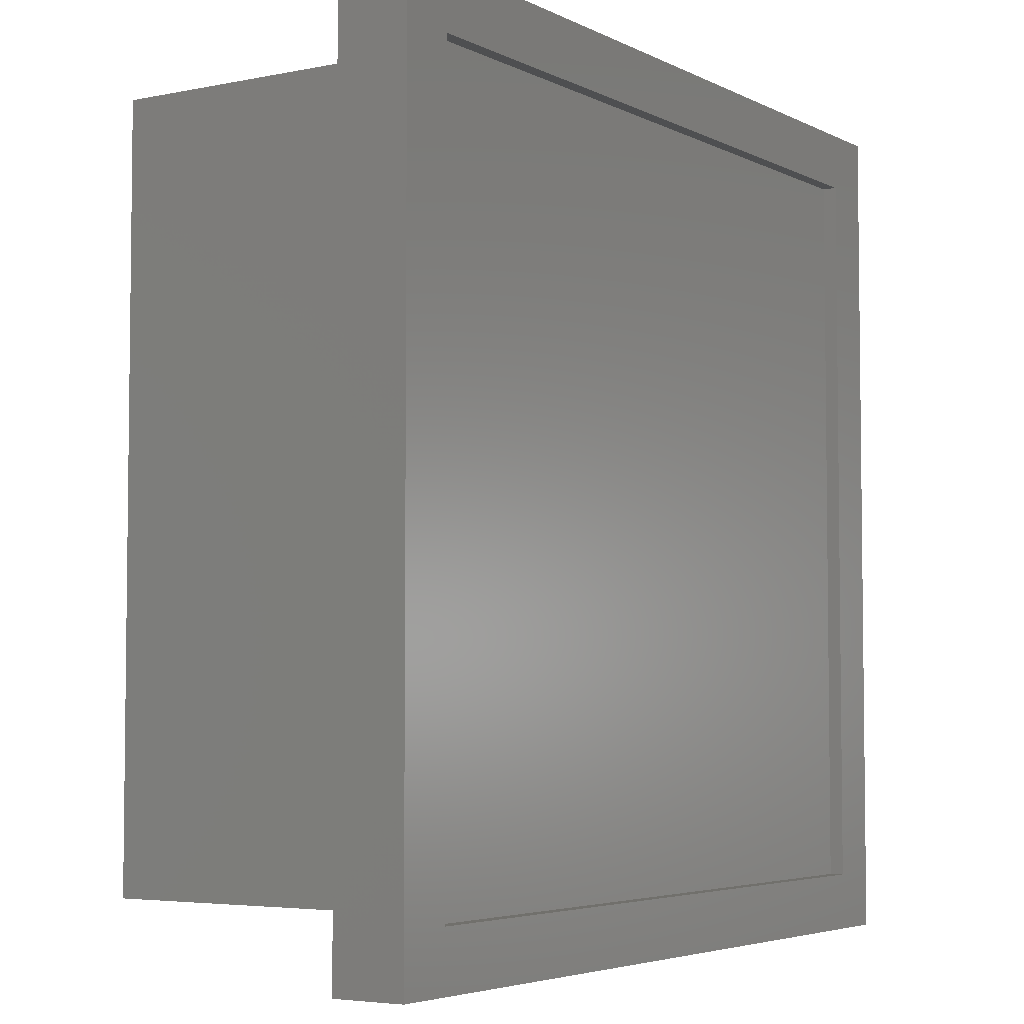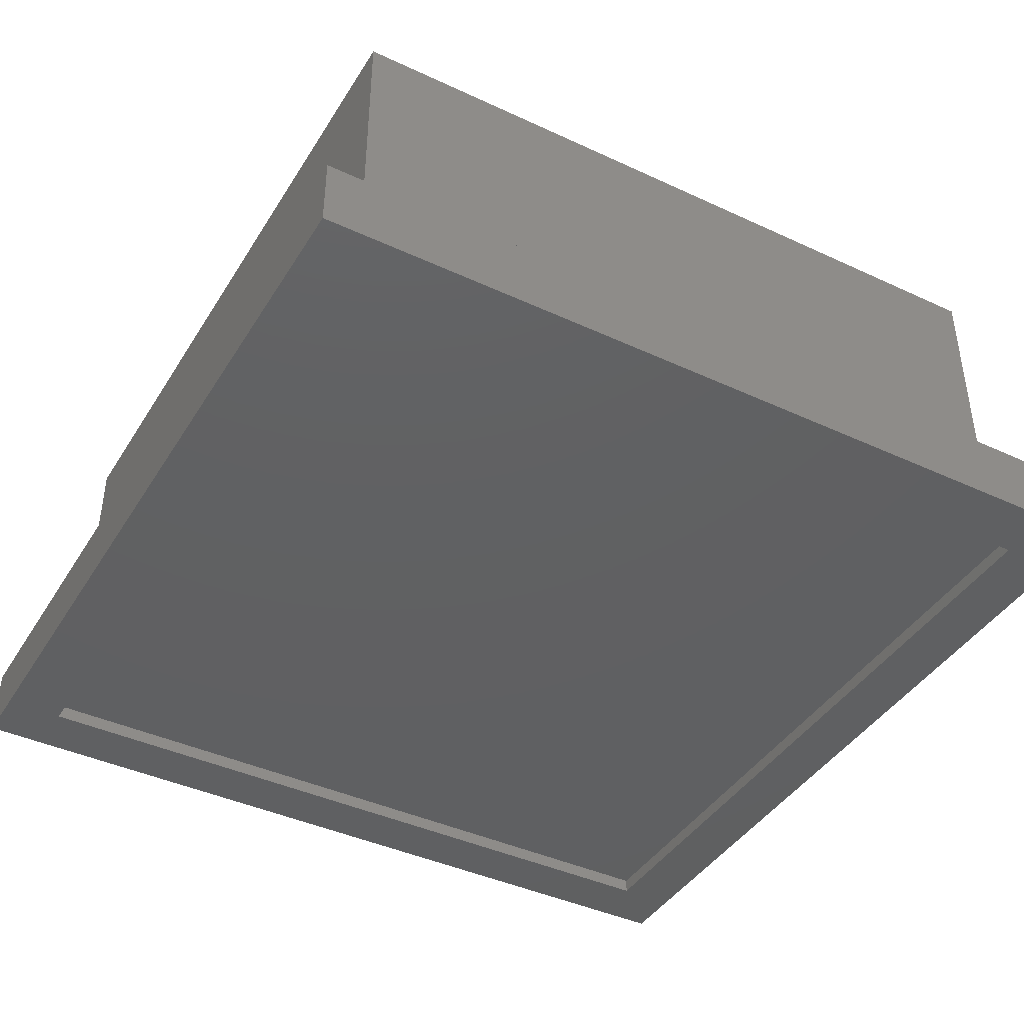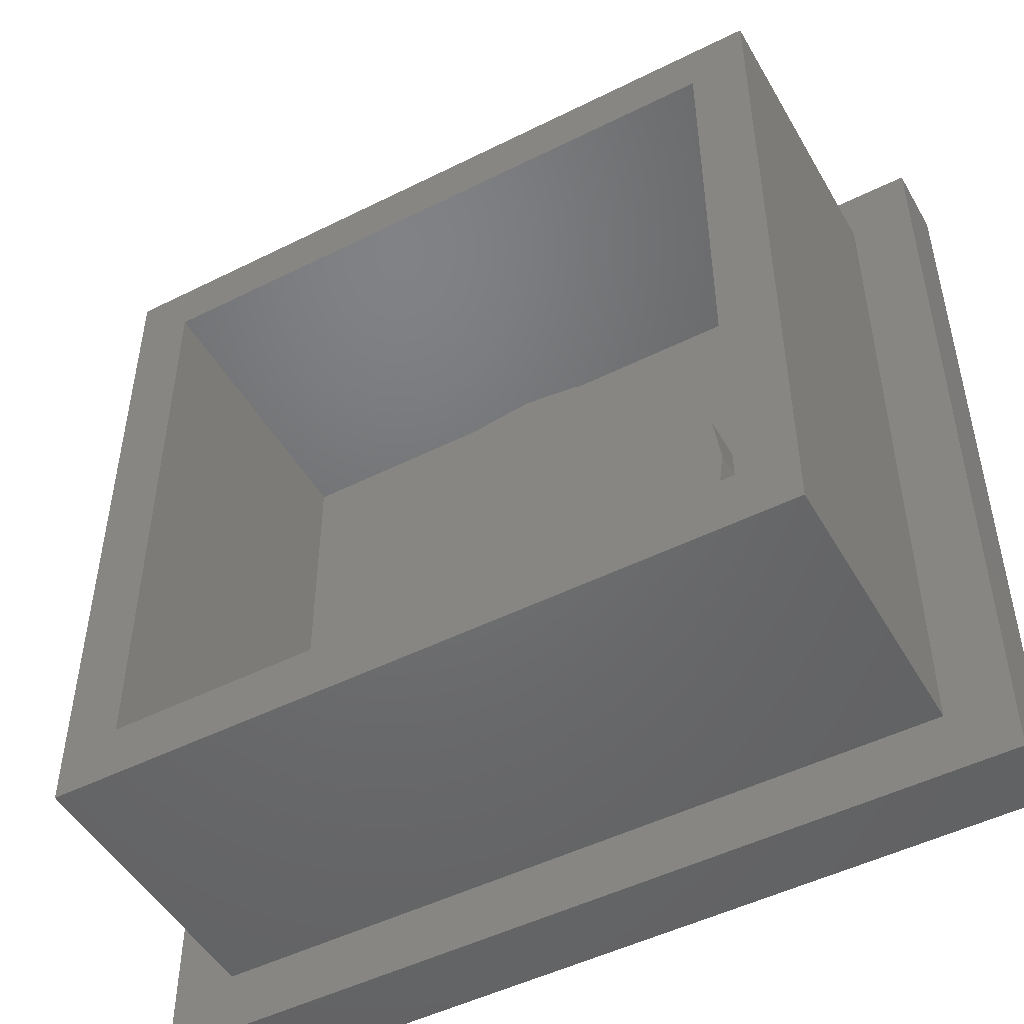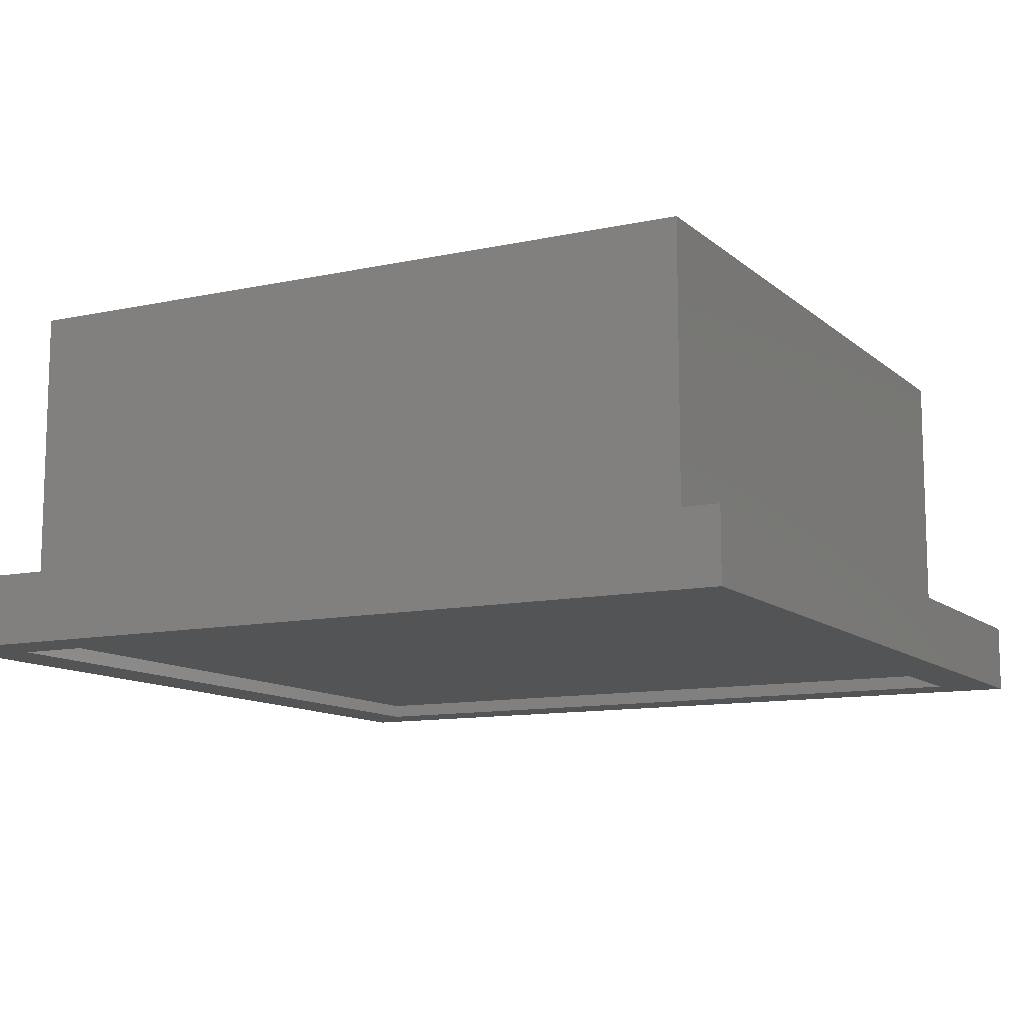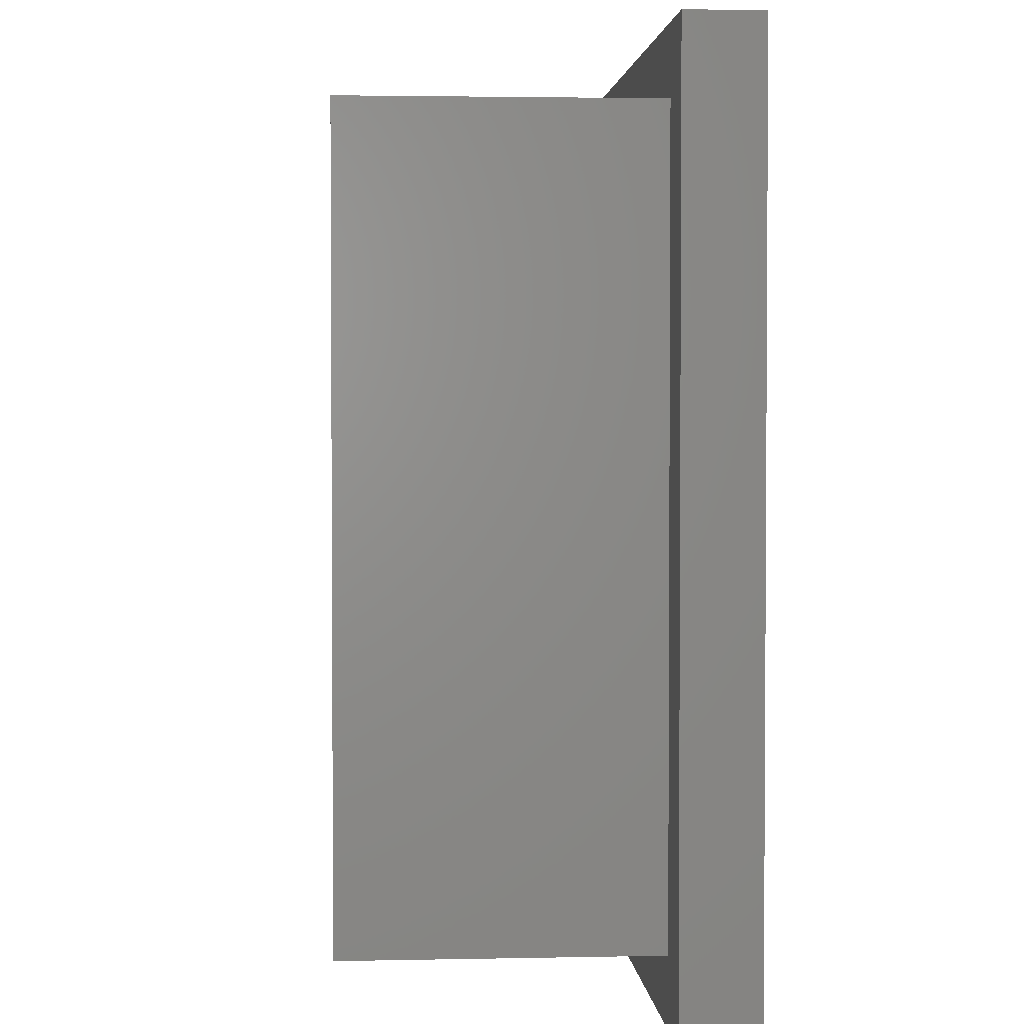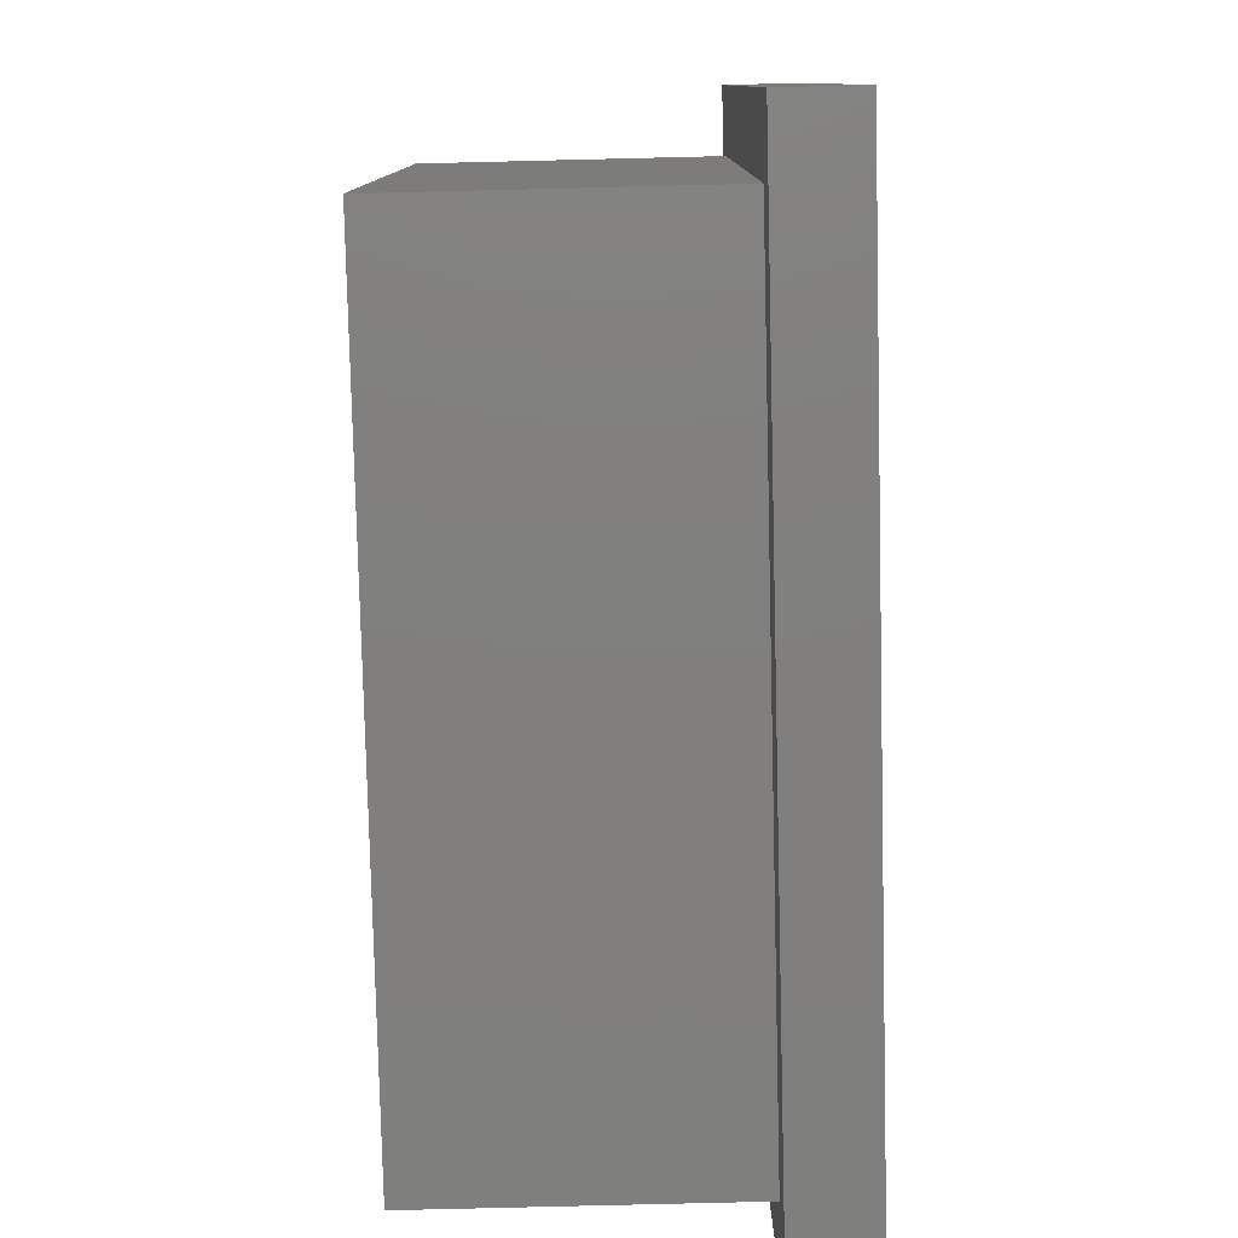
<metadata>
{"format":"stl","ext":"stl","renderer":"f3d","projection":"perspective","resolution":1024,"background":"white","views":[{"elev":-4.5,"azim":123.3,"up":"+Y"},{"elev":-41.7,"azim":-29.3,"up":"+Z"},{"elev":-49.2,"azim":29.0,"up":"+Y"},{"elev":-11.2,"azim":-62.0,"up":"+Z"},{"elev":2.5,"azim":85.8,"up":"+Y"},{"elev":-79.7,"azim":91.4,"up":"+Y"}]}
</metadata>
<code>
# stl→obj: 80 verts, 156 faces
v -30 30 5
v 30 30 0
v -30 30 0
v 30 30 5
v -26 26 0
v -26 -26 0
v 26 26 0
v 26 -26 0
v -30 -30 0
v 30 -30 0
v 30 -30 5
v -25.5 25.5 25
v -25.5 -25.5 5
v -25.5 -25.5 25
v -25.5 25.5 5
v -21.5 -21.5 5
v -21.5 21.5 25
v -21.5 -21.5 25
v -21.5 21.5 5
v -14.49 -3.882 5
v -12.99 -7.5 5
v -10.61 -10.61 5
v -7.5 -12.99 5
v -3.882 -14.49 5
v 21.5 -21.5 5
v -15 0 5
v 5.64e-15 -15 5
v 3.882 -14.49 5
v 7.5 -12.99 5
v 10.61 -10.61 5
v 12.99 -7.5 5
v 14.49 -3.882 5
v 15 0 5
v -3.882 14.49 5
v 21.5 21.5 5
v -7.5 12.99 5
v -10.61 10.61 5
v -12.99 7.5 5
v -14.49 3.882 5
v 5.64e-15 15 5
v 3.882 14.49 5
v 7.5 12.99 5
v 10.61 10.61 5
v 12.99 7.5 5
v 14.49 3.882 5
v -30 -30 5
v 25.5 -25.5 5
v 25.5 25.5 5
v 21.5 -21.5 25
v 21.5 21.5 25
v -14.49 -3.882 10
v -14.49 3.882 10
v -15 0 10
v -12.99 7.5 10
v -12.99 -7.5 10
v -10.61 10.61 10
v -10.61 -10.61 10
v -7.5 12.99 10
v -7.5 -12.99 10
v -3.882 14.49 10
v -3.882 -14.49 10
v 5.64e-15 15 10
v 5.64e-15 -15 10
v 3.882 -14.49 10
v 3.882 14.49 10
v 7.5 12.99 10
v 7.5 -12.99 10
v 10.61 10.61 10
v 10.61 -10.61 10
v 12.99 -7.5 10
v 12.99 7.5 10
v 14.49 3.882 10
v 14.49 -3.882 10
v 15 0 10
v 25.5 25.5 25
v 25.5 -25.5 25
v 26 26 1
v 26 -26 1
v -26 26 1
v -26 -26 1
f 1 2 3
f 2 1 4
f 3 5 6
f 5 3 2
f 5 2 7
f 7 2 8
f 9 6 10
f 6 9 3
f 10 6 8
f 10 8 2
f 2 11 10
f 11 2 4
f 12 13 14
f 13 12 15
f 16 17 18
f 17 16 19
f 16 20 19
f 20 16 21
f 21 16 22
f 22 16 23
f 23 16 24
f 24 16 25
f 19 20 26
f 24 25 27
f 27 25 28
f 28 25 29
f 29 25 30
f 30 25 31
f 31 25 32
f 32 25 33
f 19 34 35
f 34 19 36
f 36 19 37
f 37 19 38
f 38 19 39
f 39 19 26
f 35 34 40
f 35 40 41
f 35 41 42
f 35 42 43
f 35 43 44
f 35 44 45
f 35 45 33
f 35 33 25
f 46 13 1
f 13 46 11
f 13 11 47
f 47 11 48
f 1 15 4
f 15 1 13
f 4 15 48
f 4 48 11
f 18 25 16
f 25 18 49
f 50 25 49
f 25 50 35
f 50 19 35
f 19 50 17
f 51 52 53
f 52 51 54
f 54 51 55
f 54 55 56
f 56 55 57
f 56 57 58
f 58 57 59
f 58 59 60
f 60 59 61
f 60 61 62
f 62 61 63
f 62 63 64
f 62 64 65
f 65 64 66
f 66 64 67
f 66 67 68
f 68 67 69
f 68 69 70
f 68 70 71
f 71 70 72
f 72 70 73
f 72 73 74
f 11 9 10
f 9 11 46
f 47 75 76
f 75 47 48
f 76 13 47
f 13 76 14
f 12 48 15
f 48 12 75
f 1 9 46
f 9 1 3
f 14 18 12
f 18 14 76
f 18 76 49
f 49 76 50
f 12 17 75
f 17 12 18
f 75 17 50
f 75 50 76
f 45 74 33
f 74 45 72
f 44 72 45
f 72 44 71
f 55 22 57
f 22 55 21
f 31 69 30
f 69 31 70
f 66 43 42
f 43 66 68
f 43 71 44
f 71 43 68
f 65 42 41
f 42 65 66
f 52 26 53
f 26 52 39
f 53 20 51
f 20 53 26
f 67 28 29
f 28 67 64
f 63 24 27
f 24 63 61
f 62 41 40
f 41 62 65
f 59 22 23
f 22 59 57
f 51 21 55
f 21 51 20
f 61 23 24
f 23 61 59
f 64 27 28
f 27 64 63
f 69 29 30
f 29 69 67
f 32 70 31
f 70 32 73
f 33 73 32
f 73 33 74
f 58 34 36
f 34 58 60
f 54 39 52
f 39 54 38
f 77 8 78
f 8 77 7
f 77 5 7
f 5 77 79
f 79 78 80
f 78 79 77
f 80 8 6
f 8 80 78
f 56 38 54
f 38 56 37
f 56 36 37
f 36 56 58
f 60 40 34
f 40 60 62
f 5 80 6
f 80 5 79

</code>
